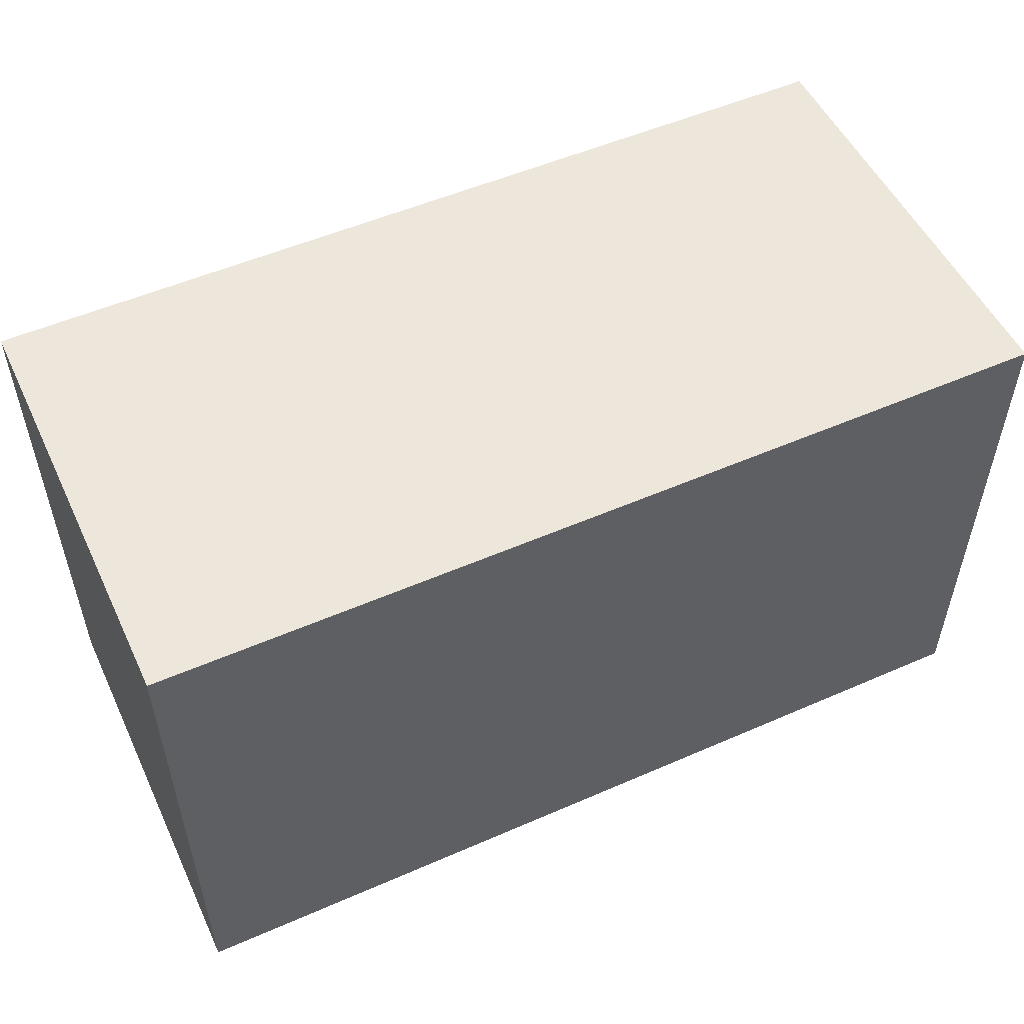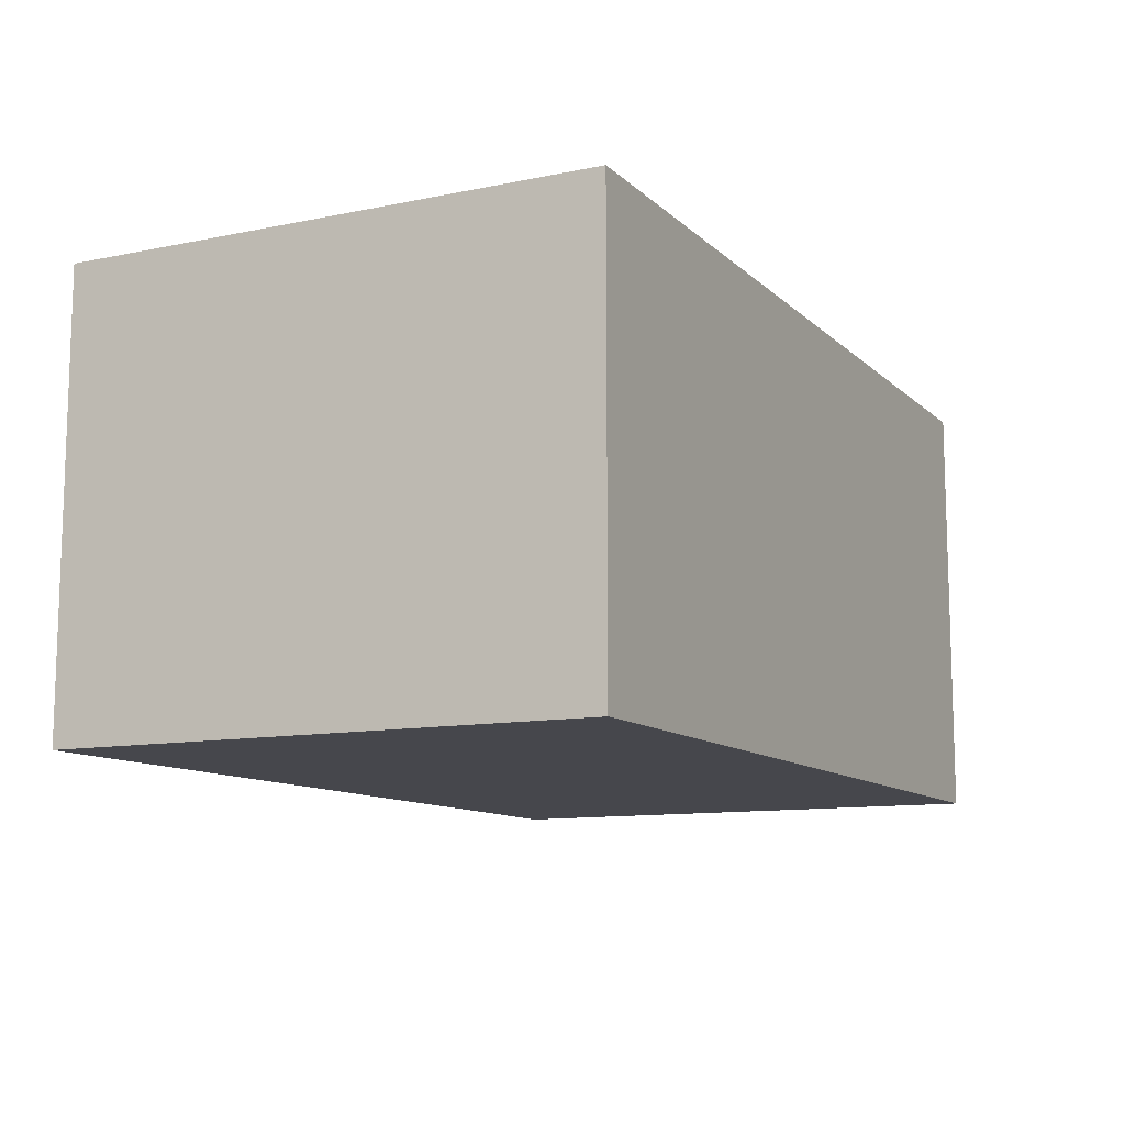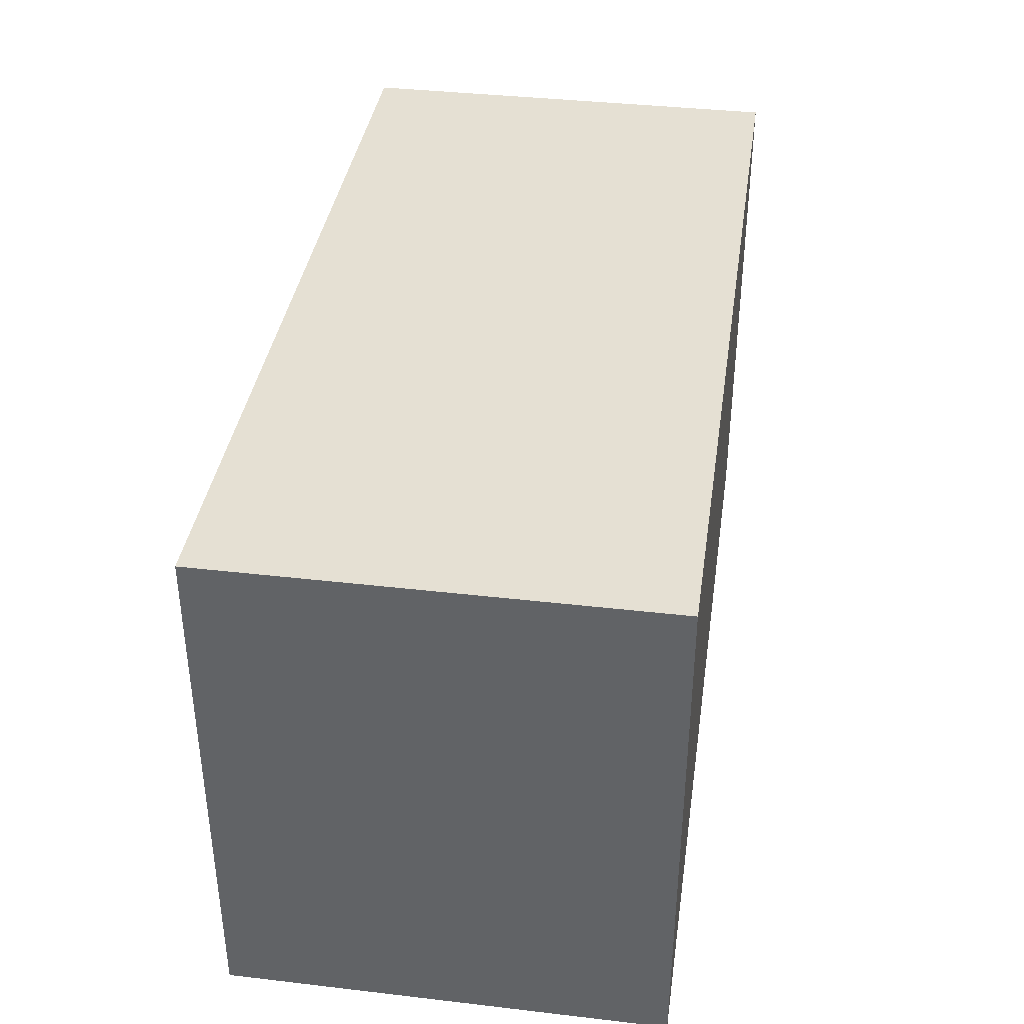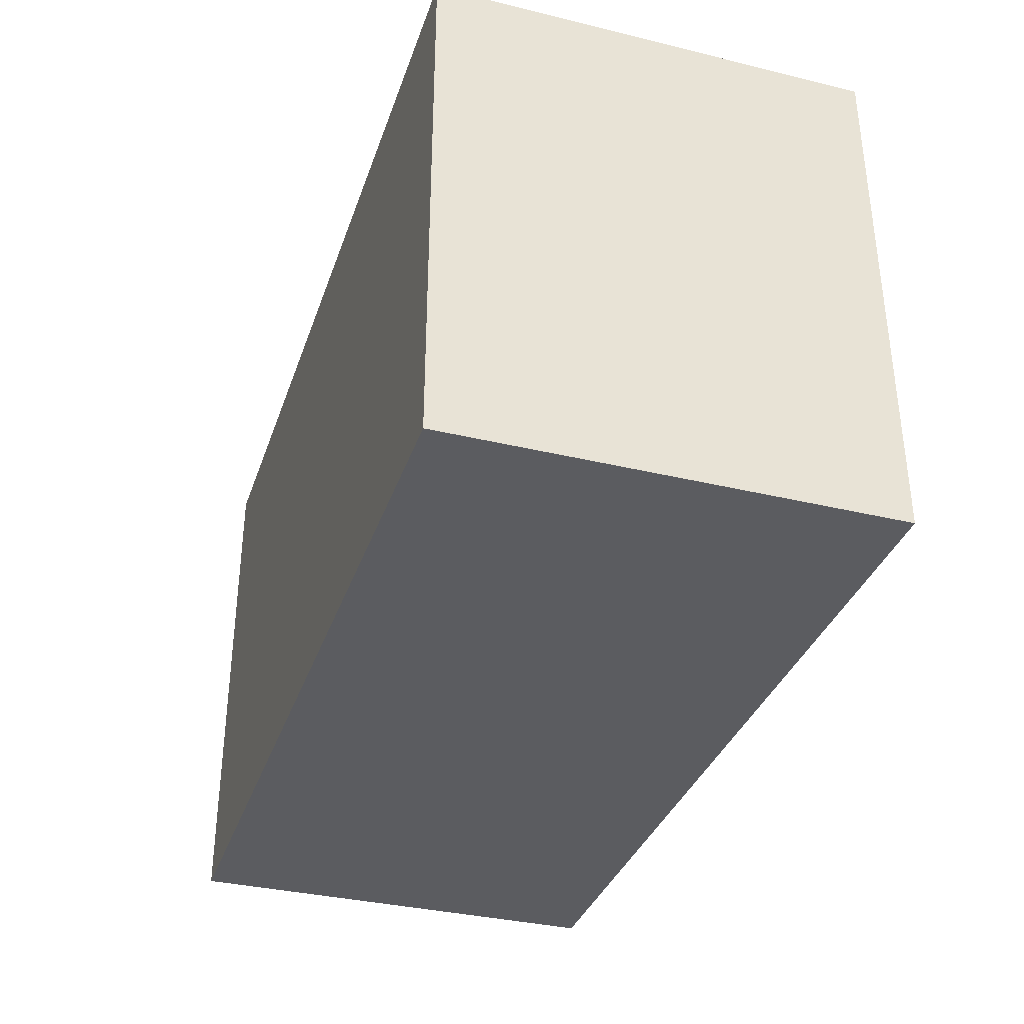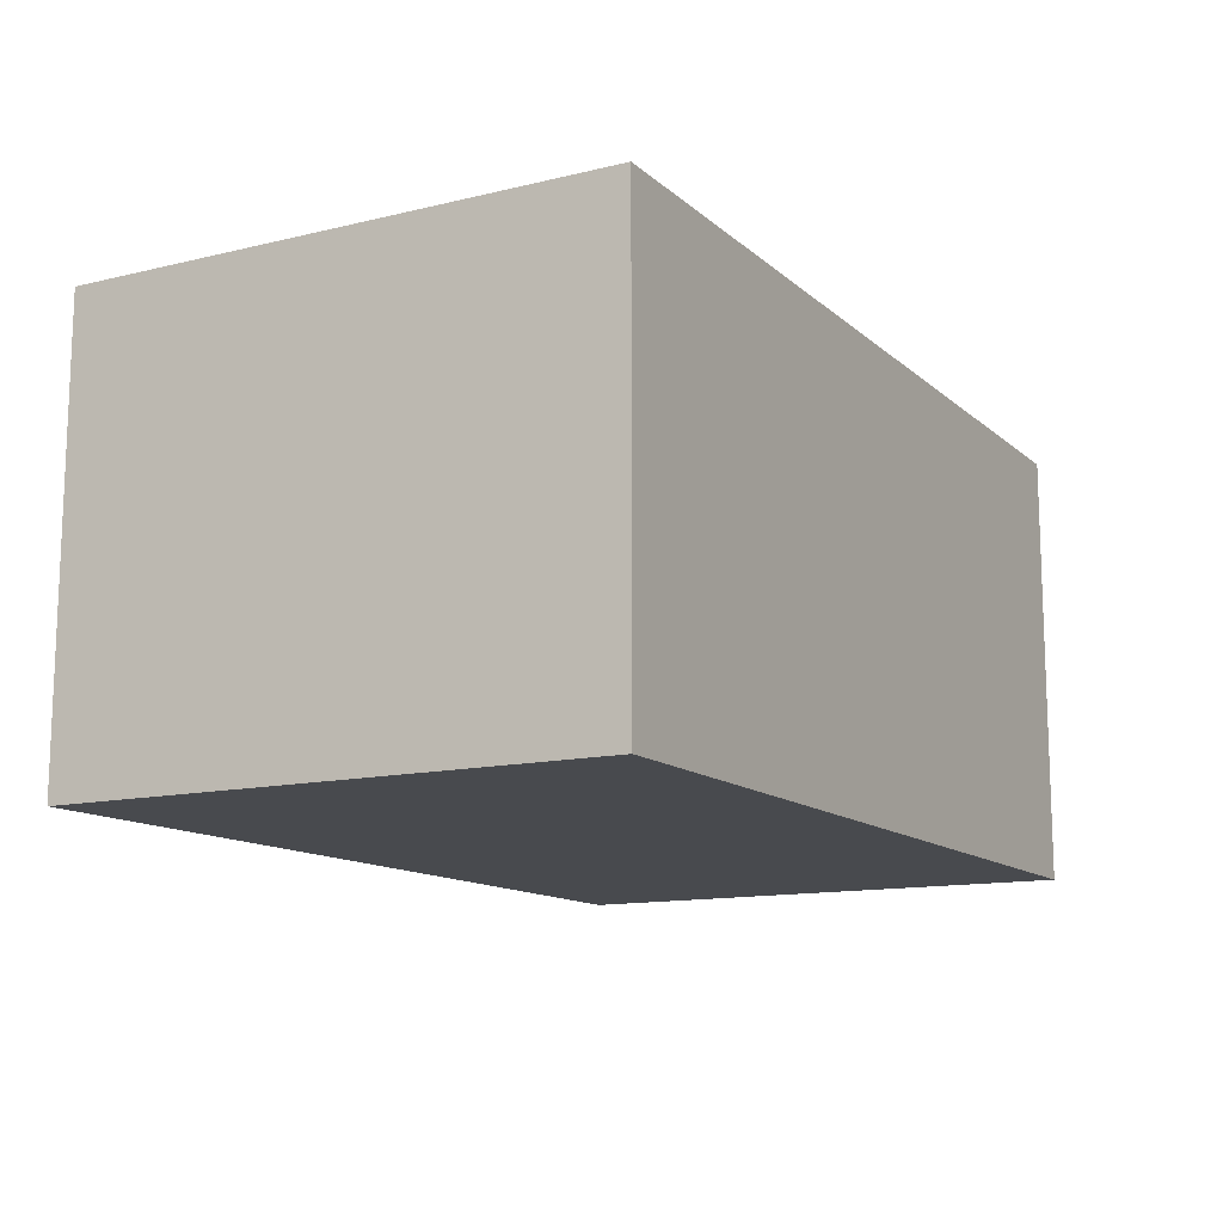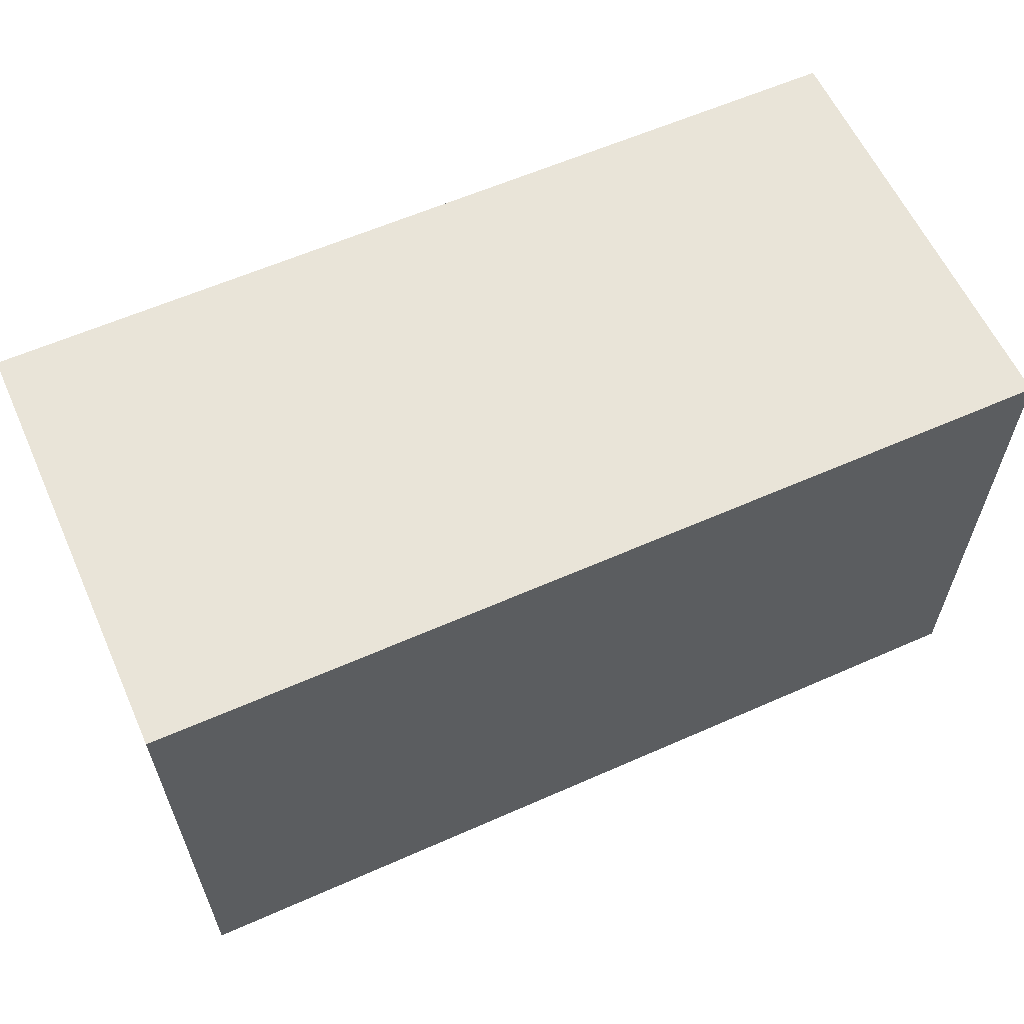
<metadata>
{"format":"obj","ext":"obj","renderer":"f3d","projection":"perspective","resolution":1024,"background":"white","views":[{"elev":52.8,"azim":154.9,"up":"+Y"},{"elev":-11.0,"azim":116.8,"up":"+Z"},{"elev":38.1,"azim":98.4,"up":"+Y"},{"elev":-35.1,"azim":-107.8,"up":"+Y"},{"elev":-12.8,"azim":119.0,"up":"+Z"},{"elev":60.3,"azim":-24.3,"up":"+Y"}]}
</metadata>
<code>
v -0.04293 -0.02536 -0.02096
v -0.04293 -0.02536 0.02096
v -0.04293 0.02536 -0.02096
v -0.04293 0.02536 0.02096
v 0.04293 -0.02536 -0.02096
v 0.04293 -0.02536 0.02096
v 0.04293 0.02536 -0.02096
v 0.04293 0.02536 0.02096
f 2 4 1
f 5 2 1
f 1 4 3
f 3 5 1
f 2 8 4
f 6 2 5
f 6 8 2
f 4 8 3
f 7 5 3
f 3 8 7
f 7 6 5
f 8 6 7

</code>
